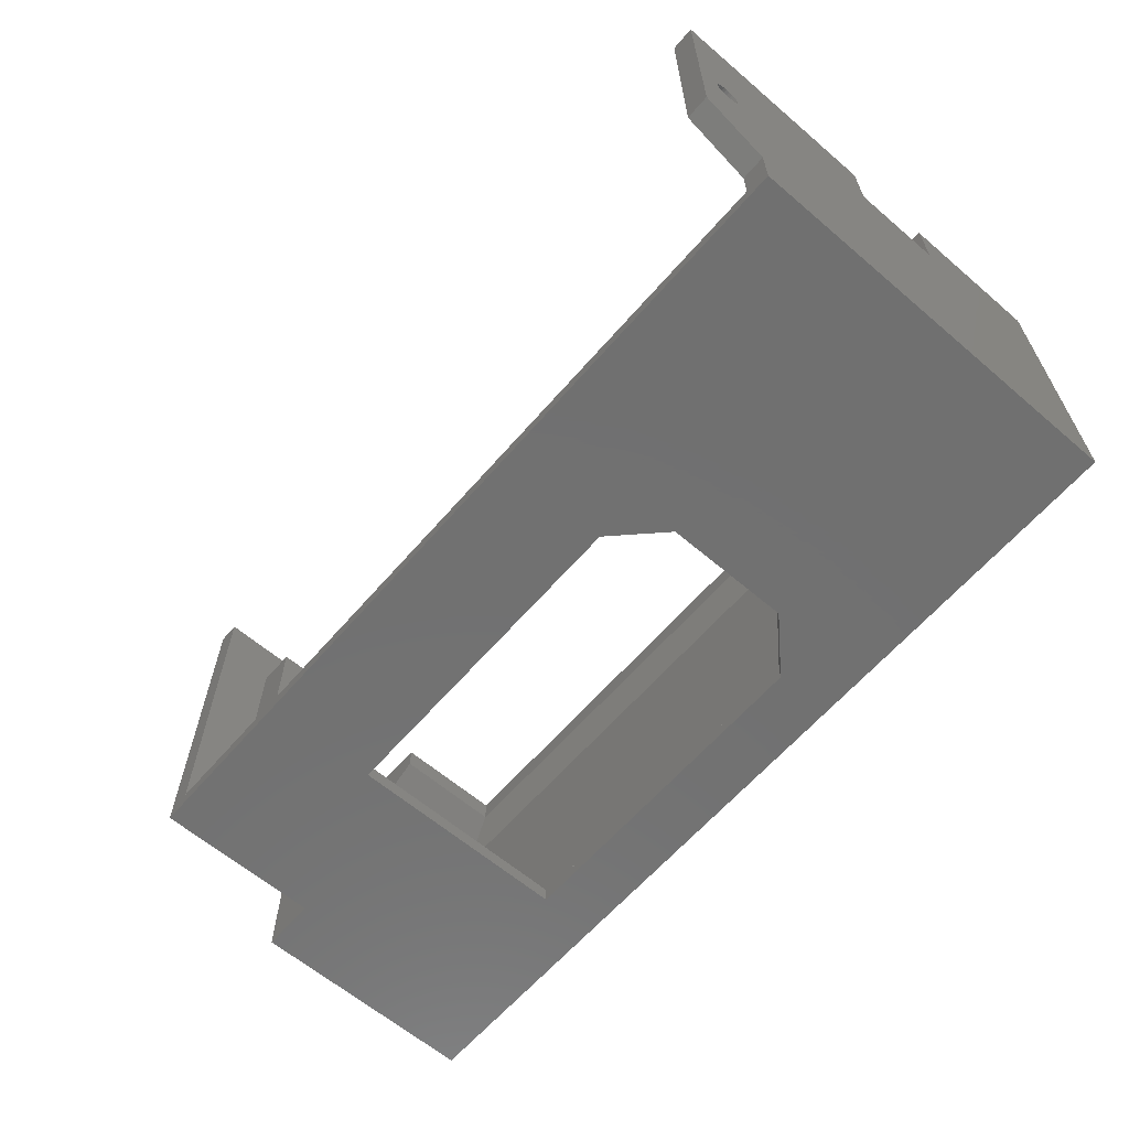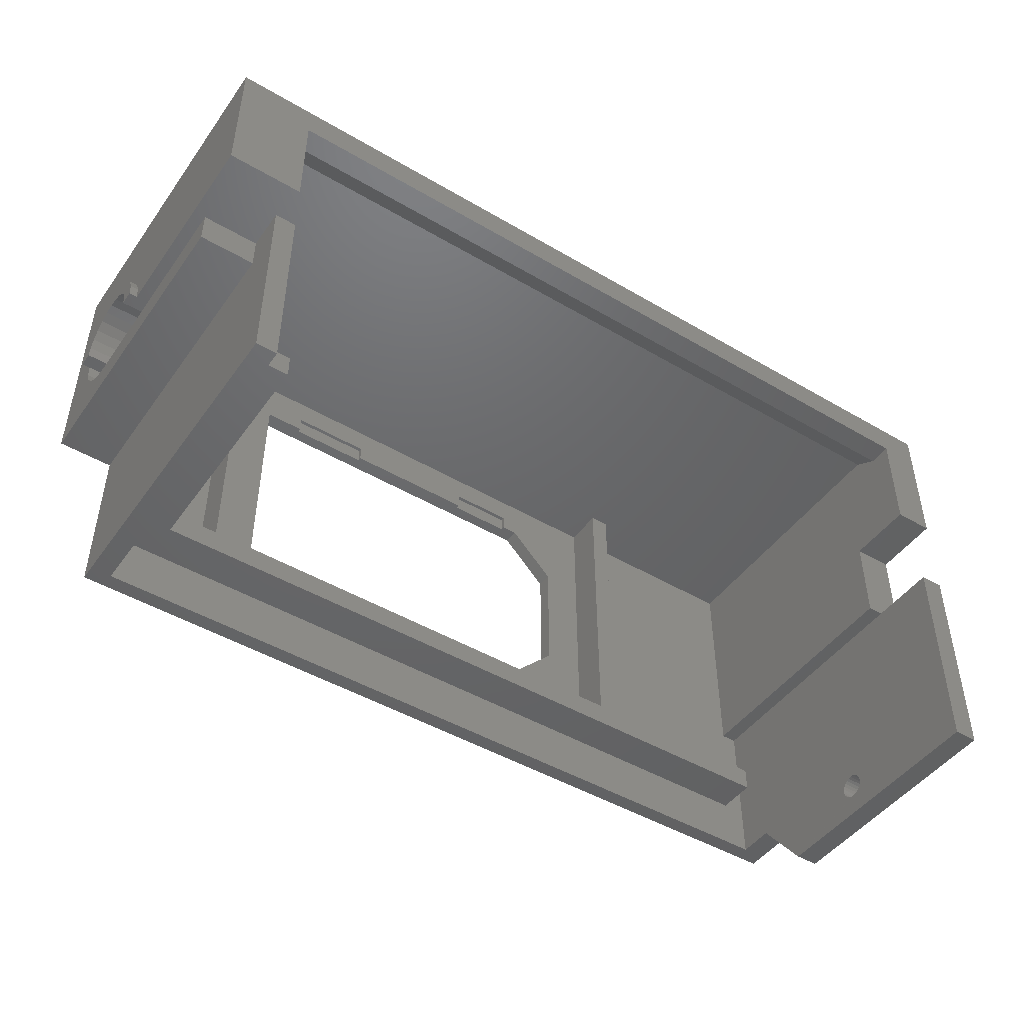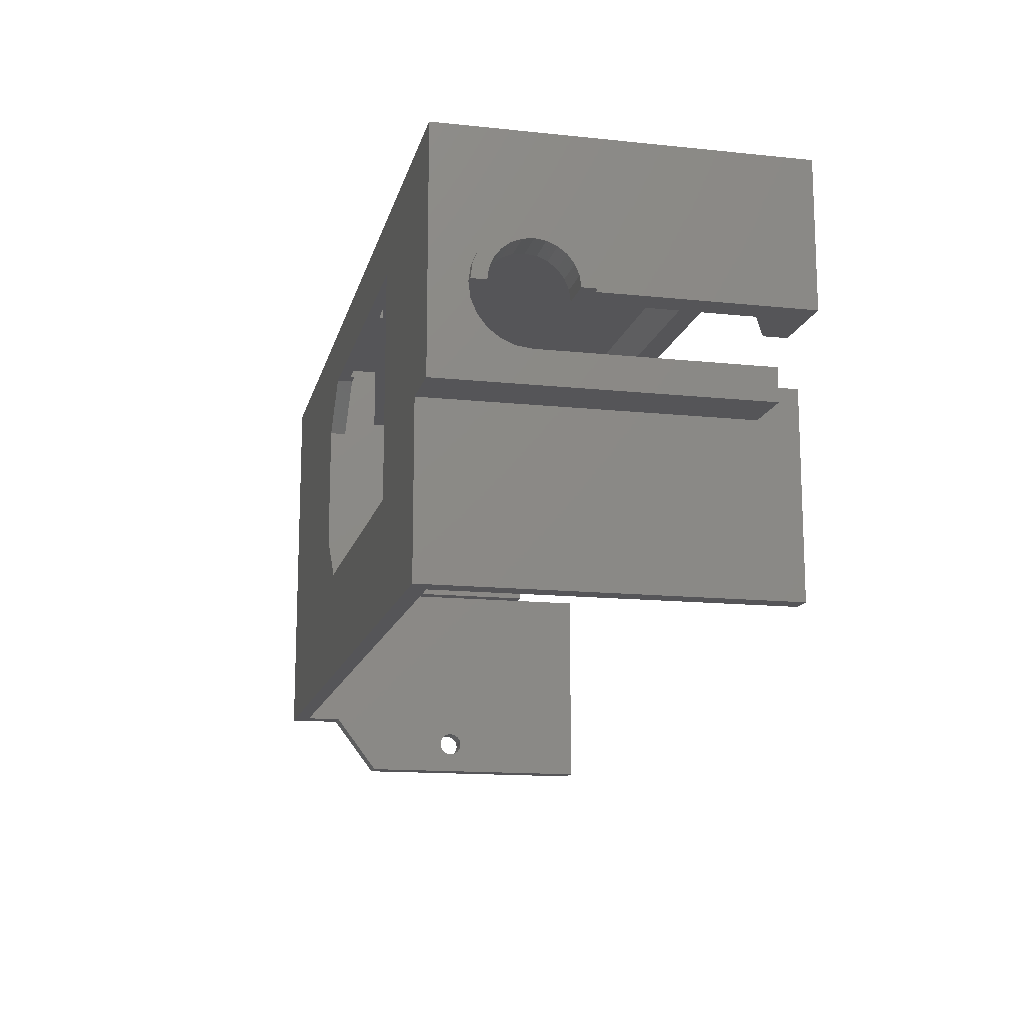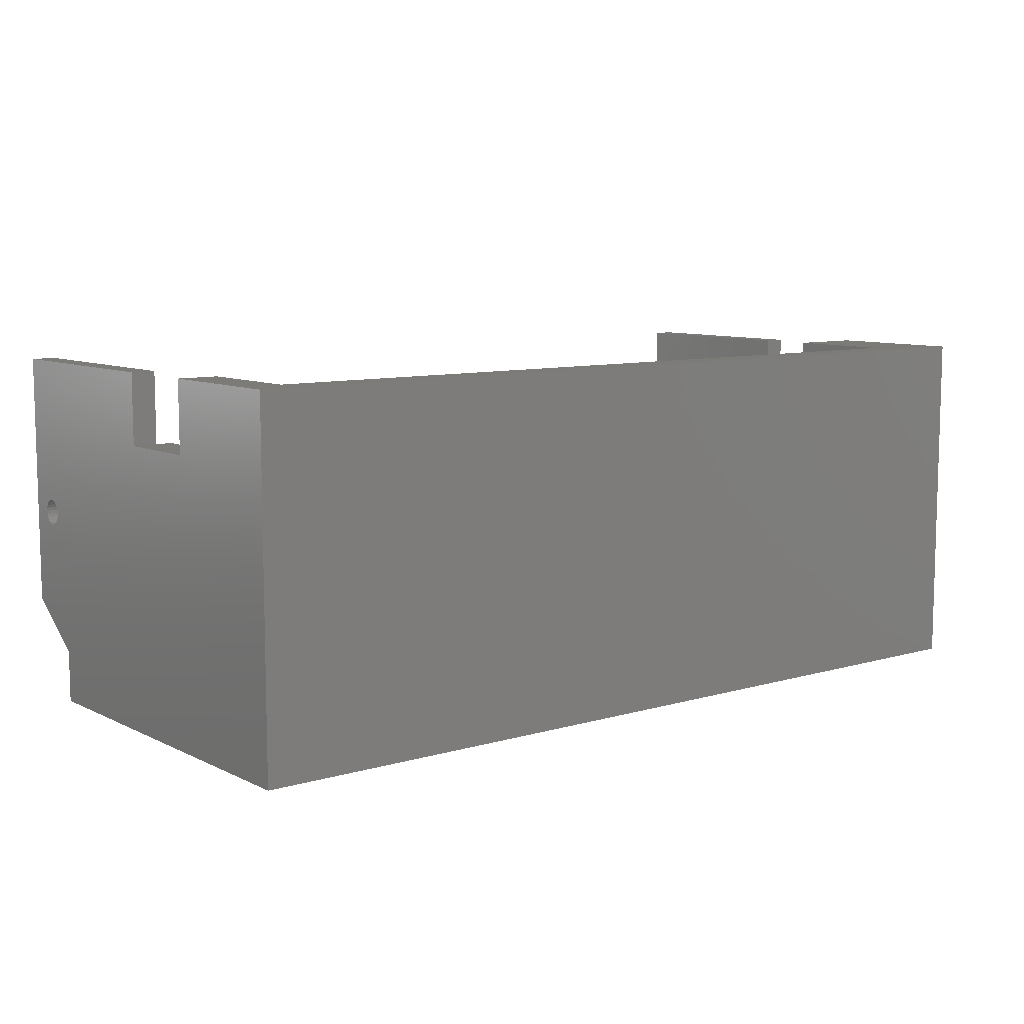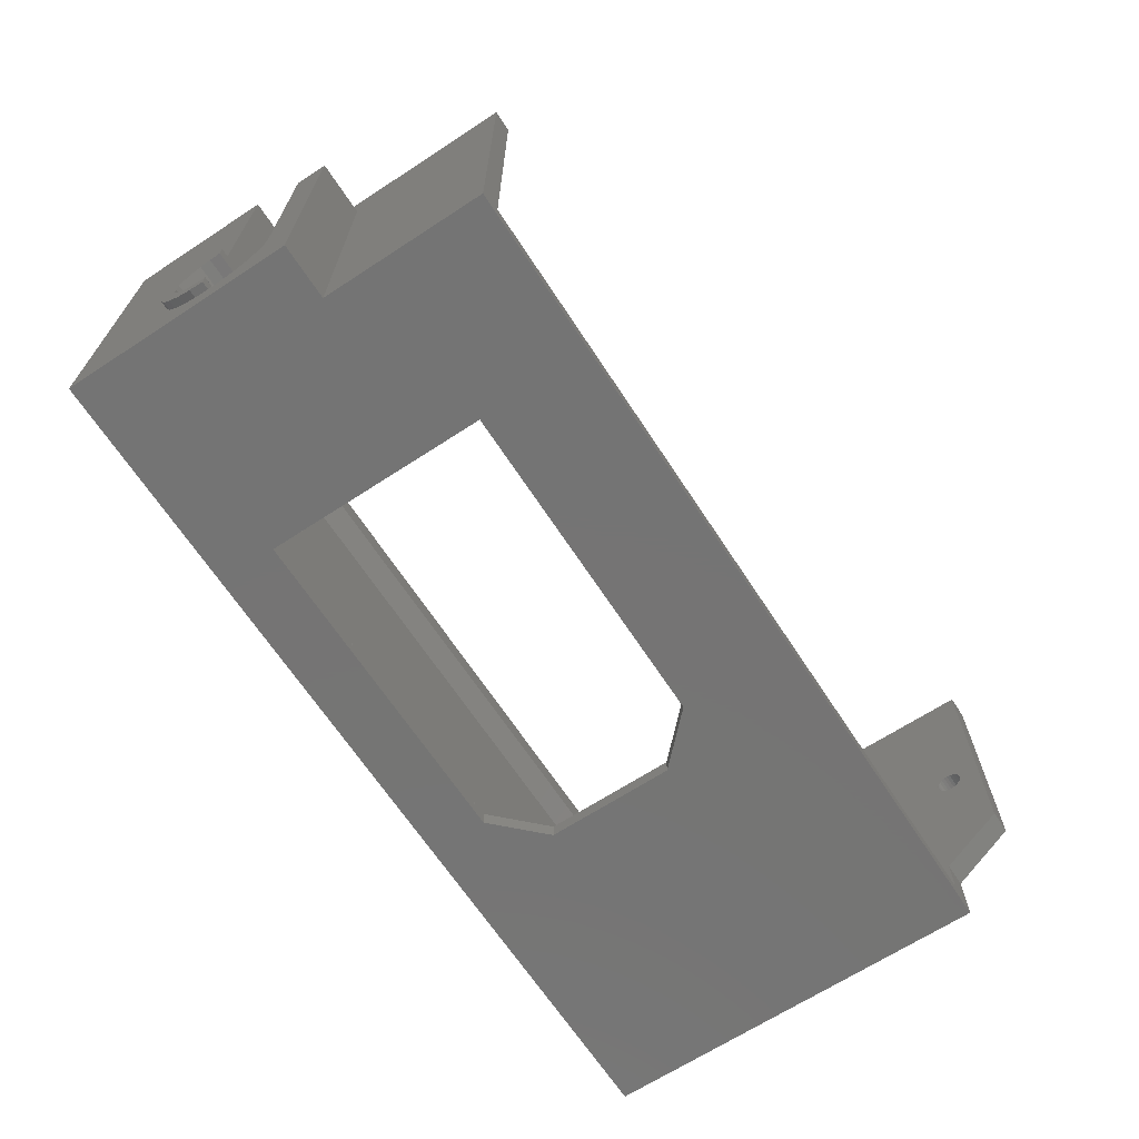
<metadata>
{"format":"stl","ext":"stl","renderer":"f3d","projection":"perspective","resolution":1024,"background":"white","views":[{"elev":-62.7,"azim":49.2,"up":"+Z"},{"elev":-46.7,"azim":-33.8,"up":"+Y"},{"elev":-14.2,"azim":-103.0,"up":"+Y"},{"elev":8.8,"azim":141.8,"up":"+Z"},{"elev":-66.8,"azim":-56.8,"up":"+Z"}]}
</metadata>
<code>
# stl→obj: 238 verts, 480 faces
v 109 -57.21 44
v 112 -29.48 44
v 109 -29.5 44
v 111 -57.21 44
v 112 -57.21 44
v 80.44 -2 2
v 23.3 -2 7
v 23.3 -2 2
v 80.44 -2 7
v 20.21 -2 7
v 107 -2 38
v 82.89 -2 2
v 107 -2 2
v 82.89 -2 7
v 3.5 -2 2
v 20.21 -2 2
v 3.5 -2 38
v 27.35 -7.32 -2.256e-14
v 27.35 -35.32 2
v 27.35 -35.32 -3.384e-14
v 27.35 -7.32 2
v 112 -18.09 44
v 107 -18.09 35.23
v 112 -18.09 35.23
v 107 -18.09 44
v 109 -29.49 35.23
v 107 -29.48 35.23
v 112 -29.48 35.23
v 106 -43 7
v 14.15 -43 7
v 106 -43 2
v 9.5 -43 2
v 9.5 -43 37
v 14.15 -43 37
v -1 -18 18.43
v -1 -16.66 16.41
v -1 -18 16.59
v -1 -16.19 18.19
v -1 -15.42 15.89
v -1 -14.5 17.49
v -1 -14.35 15.07
v -1 -13.05 16.38
v -1 -13.53 14.01
v -1 -13.02 12.76
v -1 -11.94 14.93
v -1 -12.84 11.43
v -1 -11.94 7.927
v -1 -11.24 9.615
v -1 -11.24 13.24
v -1 -11 11.43
v -1 -16.66 6.444
v -1 -18 4.427
v -1 -18 6.268
v -1 -16.19 4.665
v -1 -15.42 6.959
v -1 -14.5 5.365
v -1 -14.35 7.779
v -1 -13.05 6.477
v -1 -13.53 8.848
v -1 -13.02 10.09
v 3.5 -13.02 12.76
v 3.5 -12.84 11.43
v 3.5 -13.02 10.09
v 3.5 -13.53 8.848
v 3.5 -14.35 7.779
v 3.5 -15.42 6.959
v 3.5 -16.66 6.444
v 3.5 -18 6.268
v 3.5 -18 4.427
v 0 -18 4.427
v 0 -16.19 4.665
v 0 -17.61 4.479
v 0 -14.5 5.365
v 0 -13.05 6.477
v 0 -11.94 7.927
v 0 -11.24 9.615
v 0 -11 11.43
v 0 -11.24 13.24
v 0 -11.94 14.93
v 0 -13.05 16.38
v 0 -14.5 17.49
v 0 -16.19 18.19
v 0 -18 18.43
v 3.5 -18 16.59
v 3.5 -18 38
v 0 -18 44
v 9.5 -18 41
v 9.5 -18 44
v 3.5 -16.66 16.41
v 3.5 -15.42 15.89
v 3.5 -14.35 15.07
v 3.5 -13.53 14.01
v 0 -25 11.43
v 3.5 -24.76 9.615
v 0 -24.76 9.615
v 3.5 -25 11.43
v 3.5 -24.06 7.927
v 0 -24.06 7.927
v 3.5 -22.95 6.477
v 0 -22.95 6.477
v 0 -21.5 5.365
v 3.5 -21.5 5.365
v 0 -19.81 4.665
v 3.5 -19.81 4.665
v 3.5 -25 2
v 107 -29.5 2
v 107 -4 41
v 107 -4 44
v 112 -53.41 25.95
v 109 -53.8 25.79
v 109 -53.41 25.95
v 112 -53.8 25.79
v 109 -54.13 25.54
v 112 -54.13 25.54
v 112 -54.39 25.21
v 109 -54.39 25.21
v 112 -54.55 24.82
v 109 -54.55 24.82
v 112 -54.6 24.41
v 109 -54.6 24.41
v 112 -54.55 23.99
v 109 -54.55 23.99
v 112 -54.39 23.61
v 109 -54.39 23.61
v 112 -54.13 23.28
v 109 -54.13 23.28
v 109 -53.8 23.02
v 112 -53.8 23.02
v 109 -53.41 22.86
v 112 -53.41 22.86
v 109 -53 22.81
v 112 -53 22.81
v 109 -52.59 22.86
v 112 -52.59 22.86
v 109 -52.2 23.02
v 112 -52.2 23.02
v 109 -51.87 23.28
v 112 -51.87 23.28
v 112 -51.61 23.61
v 109 -51.61 23.61
v 112 -51.45 23.99
v 109 -51.45 23.99
v 112 -51.4 24.41
v 109 -51.4 24.41
v 112 -51.45 24.82
v 109 -51.45 24.82
v 112 -51.61 25.21
v 109 -51.61 25.21
v 112 -51.87 25.54
v 109 -51.87 25.54
v 109 -52.2 25.79
v 112 -52.2 25.79
v 109 -52.59 25.95
v 112 -52.59 25.95
v 109 -53 26.01
v 112 -53 26.01
v 0 5.64e-15 2
v 112 0 1.128e-14
v 0 0 0
v 112 1.692e-14 44
v 0 2.256e-14 44
v 9.5 -4 44
v 9.5 -4 41
v 75.35 -13.32 2
v 75.35 -29.32 -2.256e-14
v 75.35 -29.32 2
v 75.35 -13.32 -1.128e-14
v 69.35 -35.32 -3.384e-14
v 69.35 -35.32 2
v 69.35 -7.32 -2.256e-14
v 69.35 -7.32 2
v 109 -29.5 2
v 0 -25 39
v 0 -29.02 -3.384e-14
v 0 -29.02 39
v 6.877 -29.02 39
v 6.877 -29.02 -3.384e-14
v 82.89 -40 7
v 106 -40 2
v 82.89 -40 2
v 106 -40 7
v 9.5 -25 2
v 9.5 -25 44
v 6.877 -25 39
v 6.877 -25 44
v 109 -57.21 12.39
v 109 -49.6 6.603
v 109 -49.6 2
v 9.5 -40 37
v 14.15 -40 37
v 14.15 -40 7
v 9.5 -49.6 44
v 6.877 -49.6 44
v 6.877 -49.6 0
v 23.3 -40 7
v 80.44 -40 2
v 23.3 -40 2
v 80.44 -40 7
v 20.21 -40 7
v 20.21 -40 2
v 9.5 -40 2
v 59.35 -7.32 2
v 42.35 -5.32 2
v 42.35 -7.32 2
v 67.35 -5.32 2
v 67.35 -7.32 2
v 32.35 -37.32 2
v 42.35 -37.32 2
v 42.35 -35.32 2
v 59.35 -37.32 2
v 67.35 -37.32 2
v 67.35 -35.32 2
v 32.35 -5.32 2
v 32.35 -7.32 2
v 59.35 -5.32 2
v 59.35 -35.32 2
v 32.35 -35.32 2
v 9.5 -49.6 2
v 112 -49.6 6.603
v 112 -49.6 1.128e-14
v 112 -57.21 35.15
v 112 -57.21 12.39
v 67.35 -7.32 1.5
v 59.35 -5.32 1.5
v 59.35 -7.32 1.5
v 67.35 -5.32 1.5
v 42.35 -7.32 1.5
v 32.35 -5.32 1.5
v 32.35 -7.32 1.5
v 42.35 -5.32 1.5
v 67.35 -37.32 1.5
v 59.35 -35.32 1.5
v 59.35 -37.32 1.5
v 67.35 -35.32 1.5
v 42.35 -37.32 1.5
v 32.35 -35.32 1.5
v 32.35 -37.32 1.5
v 42.35 -35.32 1.5
f 1 2 3
f 2 1 4
f 2 4 5
f 6 7 8
f 7 6 9
f 7 9 10
f 11 12 13
f 12 11 14
f 14 11 9
f 10 15 16
f 15 10 17
f 17 10 9
f 17 9 11
f 18 19 20
f 19 18 21
f 22 23 24
f 23 22 25
f 26 23 27
f 23 26 24
f 24 26 28
f 29 30 31
f 32 30 33
f 30 32 31
f 33 30 34
f 35 36 37
f 36 35 38
f 36 38 39
f 39 38 40
f 39 40 41
f 41 40 42
f 41 42 43
f 43 42 44
f 44 42 45
f 44 45 46
f 46 45 47
f 47 45 48
f 48 45 49
f 48 49 50
f 51 52 53
f 52 51 54
f 54 51 55
f 54 55 56
f 56 55 57
f 56 57 58
f 58 57 59
f 58 59 60
f 58 60 47
f 47 60 46
f 61 46 62
f 46 61 44
f 62 60 63
f 60 62 46
f 63 59 64
f 59 63 60
f 64 57 65
f 57 64 59
f 66 57 55
f 57 66 65
f 67 55 51
f 55 67 66
f 68 51 53
f 51 68 67
f 69 52 70
f 52 69 53
f 53 69 68
f 71 52 54
f 52 71 70
f 70 71 72
f 73 54 56
f 54 73 71
f 74 56 58
f 56 74 73
f 47 74 58
f 74 47 75
f 48 75 47
f 75 48 76
f 50 76 48
f 76 50 77
f 49 77 50
f 77 49 78
f 45 78 49
f 78 45 79
f 42 79 45
f 79 42 80
f 81 42 40
f 42 81 80
f 82 40 38
f 40 82 81
f 83 38 35
f 38 83 82
f 84 83 37
f 83 84 85
f 83 85 86
f 86 85 87
f 86 87 88
f 35 37 83
f 89 37 36
f 37 89 84
f 90 36 39
f 36 90 89
f 91 39 41
f 39 91 90
f 91 43 92
f 43 91 41
f 92 44 61
f 44 92 43
f 93 94 95
f 94 93 96
f 95 97 98
f 97 95 94
f 98 99 100
f 99 98 97
f 99 101 100
f 101 99 102
f 102 103 101
f 103 102 104
f 104 70 103
f 70 104 69
f 105 94 96
f 94 105 97
f 97 105 99
f 99 105 102
f 102 105 104
f 104 105 15
f 104 15 69
f 69 15 68
f 68 15 67
f 67 15 66
f 66 15 65
f 65 15 64
f 64 15 63
f 63 15 62
f 84 17 85
f 17 84 89
f 17 89 90
f 17 90 91
f 17 91 92
f 17 92 61
f 17 61 62
f 17 62 15
f 27 13 106
f 13 27 23
f 13 23 25
f 13 25 107
f 107 25 108
f 13 107 11
f 109 110 111
f 110 109 112
f 112 113 110
f 113 112 114
f 113 115 116
f 115 113 114
f 116 117 118
f 117 116 115
f 118 119 120
f 119 118 117
f 120 121 122
f 121 120 119
f 122 123 124
f 123 122 121
f 124 125 126
f 125 124 123
f 125 127 126
f 127 125 128
f 128 129 127
f 129 128 130
f 130 131 129
f 131 130 132
f 132 133 131
f 133 132 134
f 134 135 133
f 135 134 136
f 136 137 135
f 137 136 138
f 139 137 138
f 137 139 140
f 141 140 139
f 140 141 142
f 143 142 141
f 142 143 144
f 145 144 143
f 144 145 146
f 147 146 145
f 146 147 148
f 149 148 147
f 148 149 150
f 149 151 150
f 151 149 152
f 152 153 151
f 153 152 154
f 154 155 153
f 155 154 156
f 156 111 155
f 111 156 109
f 3 28 26
f 28 3 2
f 157 158 159
f 158 157 160
f 160 157 161
f 107 162 163
f 162 107 108
f 107 17 11
f 17 107 163
f 164 165 166
f 165 164 167
f 166 168 169
f 168 166 165
f 164 170 167
f 170 164 171
f 26 106 172
f 106 26 27
f 161 83 86
f 83 161 82
f 82 161 81
f 81 161 80
f 80 161 79
f 79 161 78
f 78 161 77
f 77 161 159
f 159 161 157
f 173 174 175
f 174 173 93
f 174 93 95
f 174 95 98
f 174 98 100
f 174 100 101
f 174 101 103
f 174 103 159
f 159 103 70
f 159 70 72
f 159 72 71
f 159 71 73
f 159 73 74
f 159 74 75
f 159 75 76
f 159 76 77
f 176 174 177
f 174 176 175
f 178 179 180
f 179 178 181
f 173 96 93
f 96 182 105
f 182 96 183
f 183 96 184
f 184 96 173
f 183 184 185
f 22 108 25
f 88 161 86
f 161 88 162
f 161 162 160
f 160 162 108
f 160 108 22
f 87 162 88
f 162 87 163
f 163 85 17
f 85 163 87
f 1 118 186
f 118 1 116
f 116 1 113
f 113 1 110
f 110 1 3
f 186 118 120
f 110 3 111
f 111 3 155
f 155 3 153
f 153 3 151
f 151 3 150
f 150 3 148
f 148 3 146
f 146 3 144
f 144 3 187
f 187 172 188
f 172 187 3
f 172 3 26
f 186 122 187
f 122 186 120
f 187 122 124
f 187 124 126
f 187 126 127
f 187 127 129
f 187 129 131
f 187 131 133
f 187 133 135
f 187 135 137
f 187 137 140
f 187 140 142
f 187 142 144
f 34 189 33
f 189 34 190
f 191 34 30
f 34 191 190
f 192 185 193
f 185 192 183
f 176 173 175
f 173 176 184
f 193 176 194
f 176 193 185
f 176 185 184
f 177 194 176
f 195 196 197
f 196 195 198
f 199 200 191
f 201 191 200
f 191 201 189
f 191 189 190
f 9 196 198
f 196 9 6
f 180 14 178
f 14 180 12
f 202 203 204
f 171 205 206
f 197 19 8
f 19 197 207
f 207 197 196
f 207 196 208
f 208 196 209
f 209 196 210
f 210 196 211
f 211 196 212
f 212 196 169
f 169 196 166
f 166 196 164
f 8 213 6
f 213 8 21
f 21 8 19
f 213 21 214
f 6 213 203
f 6 203 215
f 215 203 202
f 6 215 205
f 6 205 171
f 6 171 164
f 6 164 196
f 216 209 210
f 217 19 207
f 10 200 199
f 200 10 16
f 8 195 197
f 195 8 7
f 200 182 201
f 182 15 105
f 15 182 16
f 16 182 200
f 188 32 218
f 32 188 31
f 31 188 179
f 179 188 106
f 106 188 172
f 179 12 180
f 12 179 13
f 13 179 106
f 219 188 220
f 188 219 187
f 194 218 193
f 218 194 220
f 218 220 188
f 193 218 192
f 221 186 222
f 186 221 1
f 1 221 4
f 4 221 5
f 182 189 201
f 32 192 218
f 192 32 33
f 192 33 183
f 183 33 189
f 183 189 182
f 159 18 174
f 18 159 158
f 174 18 177
f 177 18 194
f 18 158 170
f 170 158 167
f 167 158 165
f 194 20 220
f 20 194 18
f 220 20 168
f 220 168 165
f 220 165 158
f 222 121 221
f 121 222 219
f 221 121 5
f 5 121 119
f 121 219 123
f 123 219 125
f 125 219 128
f 128 219 130
f 130 219 132
f 132 219 134
f 134 219 136
f 136 219 138
f 138 219 139
f 139 219 141
f 141 219 143
f 158 219 220
f 219 158 28
f 28 158 24
f 24 158 22
f 22 158 160
f 5 112 2
f 112 5 114
f 114 5 115
f 115 5 117
f 117 5 119
f 2 112 109
f 2 109 156
f 2 156 154
f 2 154 152
f 2 152 149
f 2 149 147
f 2 147 145
f 2 145 143
f 2 143 219
f 2 219 28
f 219 186 187
f 186 219 222
f 29 191 30
f 191 29 199
f 199 29 195
f 199 195 10
f 195 29 198
f 198 29 178
f 198 178 9
f 178 29 181
f 14 9 178
f 7 10 195
f 179 29 31
f 29 179 181
f 223 224 225
f 224 223 226
f 205 224 226
f 224 205 215
f 224 202 225
f 202 224 215
f 227 228 229
f 228 227 230
f 203 227 204
f 227 203 230
f 203 228 230
f 228 203 213
f 228 214 229
f 214 228 213
f 231 232 233
f 232 231 234
f 232 210 233
f 210 232 216
f 210 231 233
f 231 210 211
f 235 236 237
f 236 235 238
f 236 207 237
f 207 236 217
f 207 235 237
f 235 207 208
f 209 235 208
f 235 209 238
f 205 223 206
f 223 205 226
f 170 223 18
f 223 170 171
f 223 171 206
f 202 227 225
f 227 202 204
f 18 229 21
f 229 18 225
f 225 18 223
f 229 225 227
f 21 229 214
f 212 231 211
f 231 212 234
f 20 236 168
f 236 20 19
f 236 19 217
f 209 232 238
f 232 209 216
f 168 234 169
f 234 168 236
f 234 236 238
f 234 238 232
f 169 234 212

</code>
